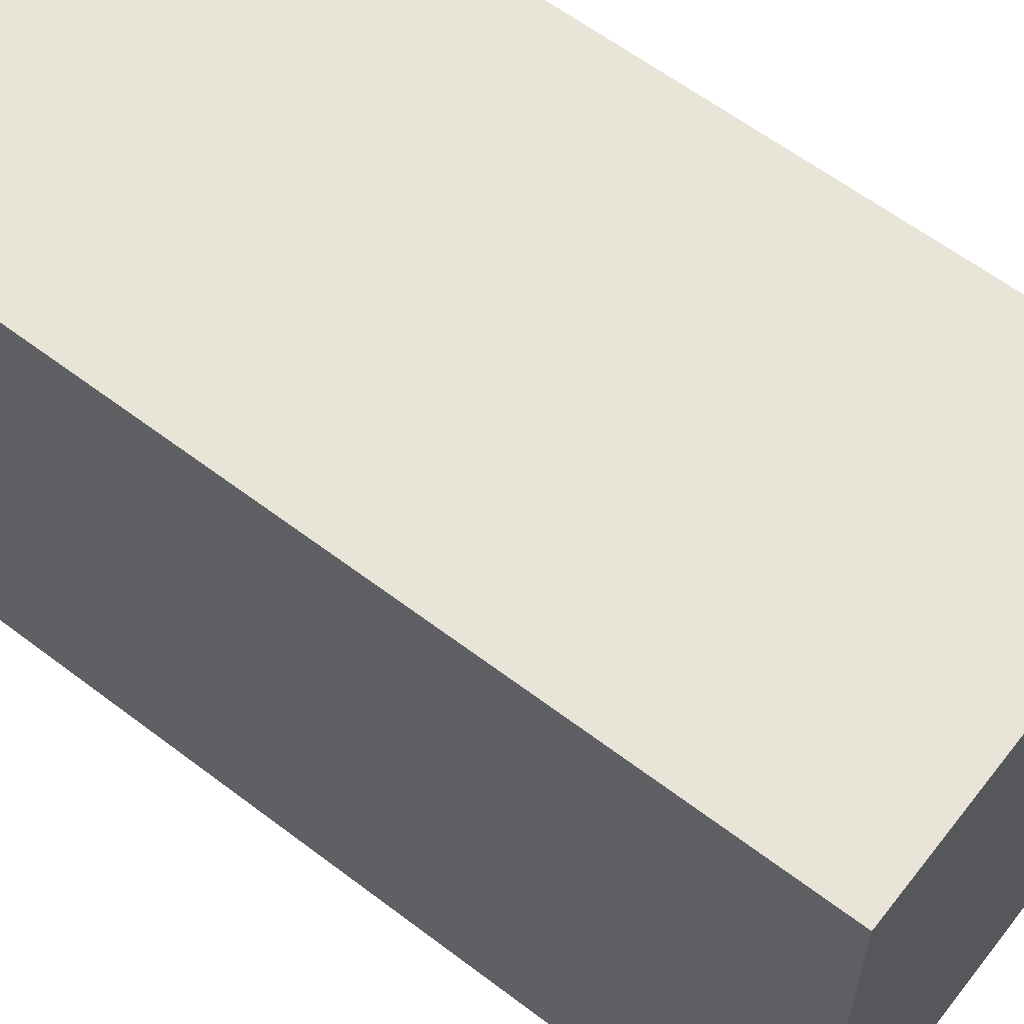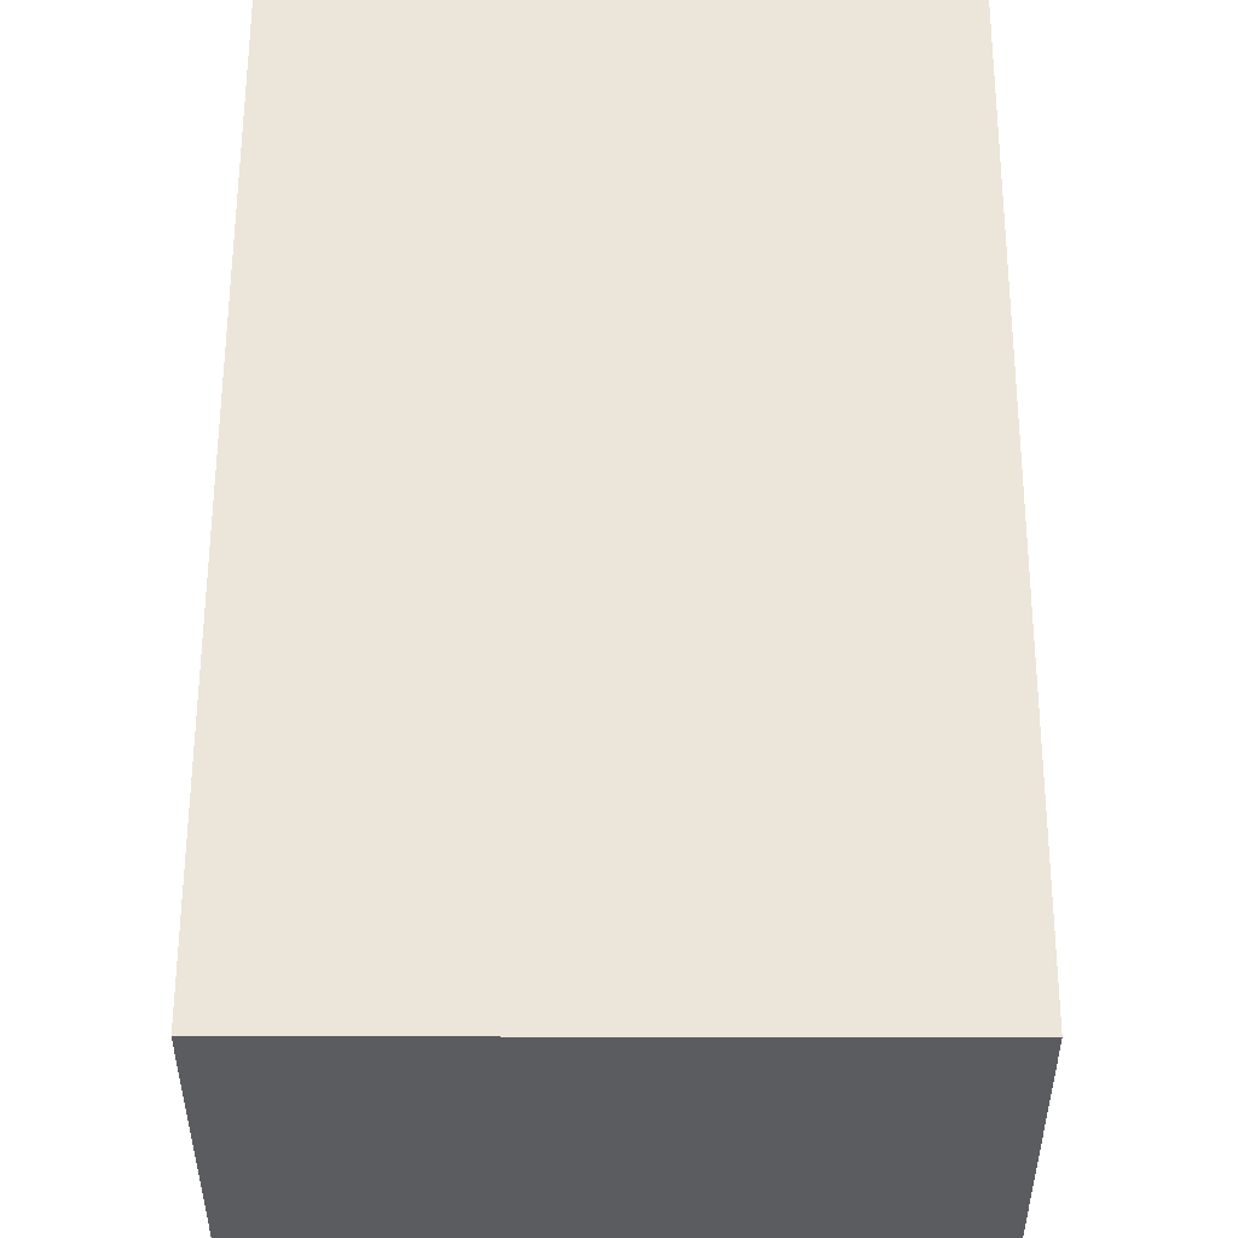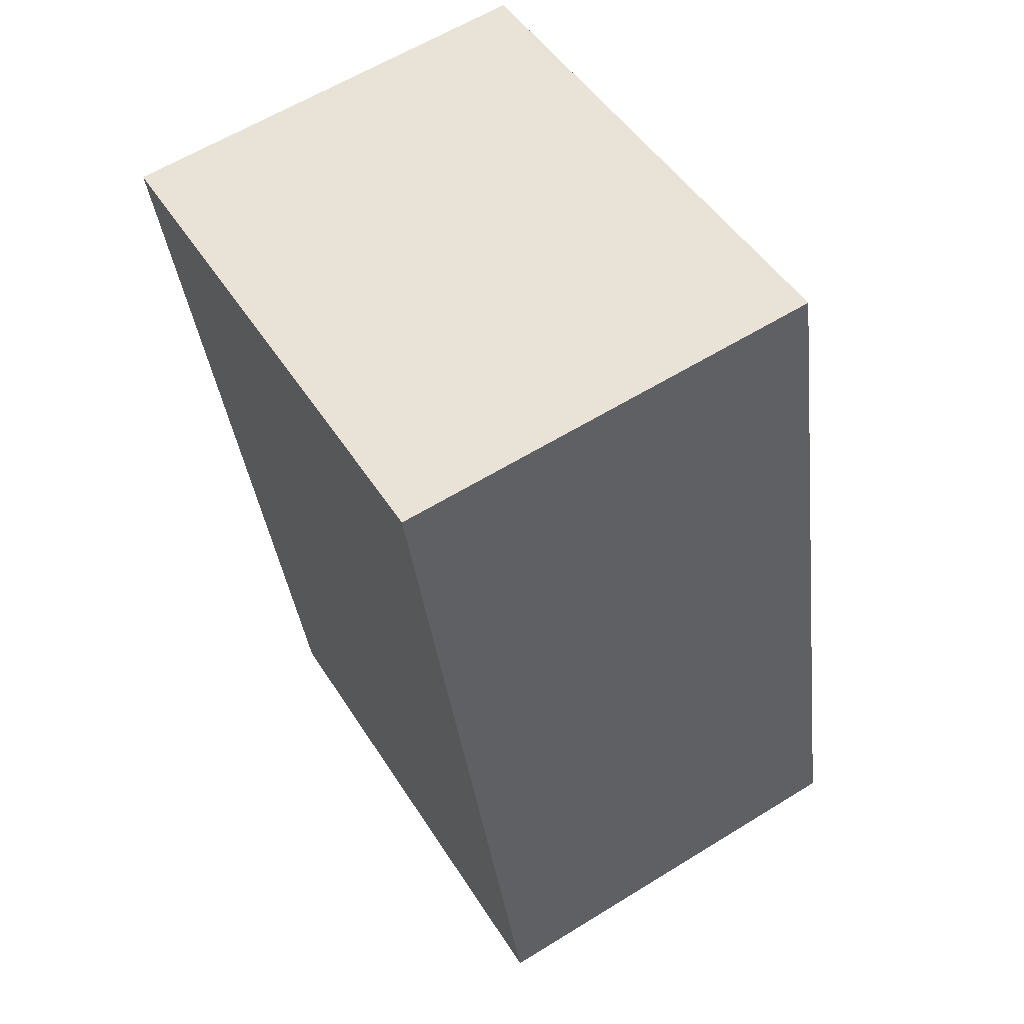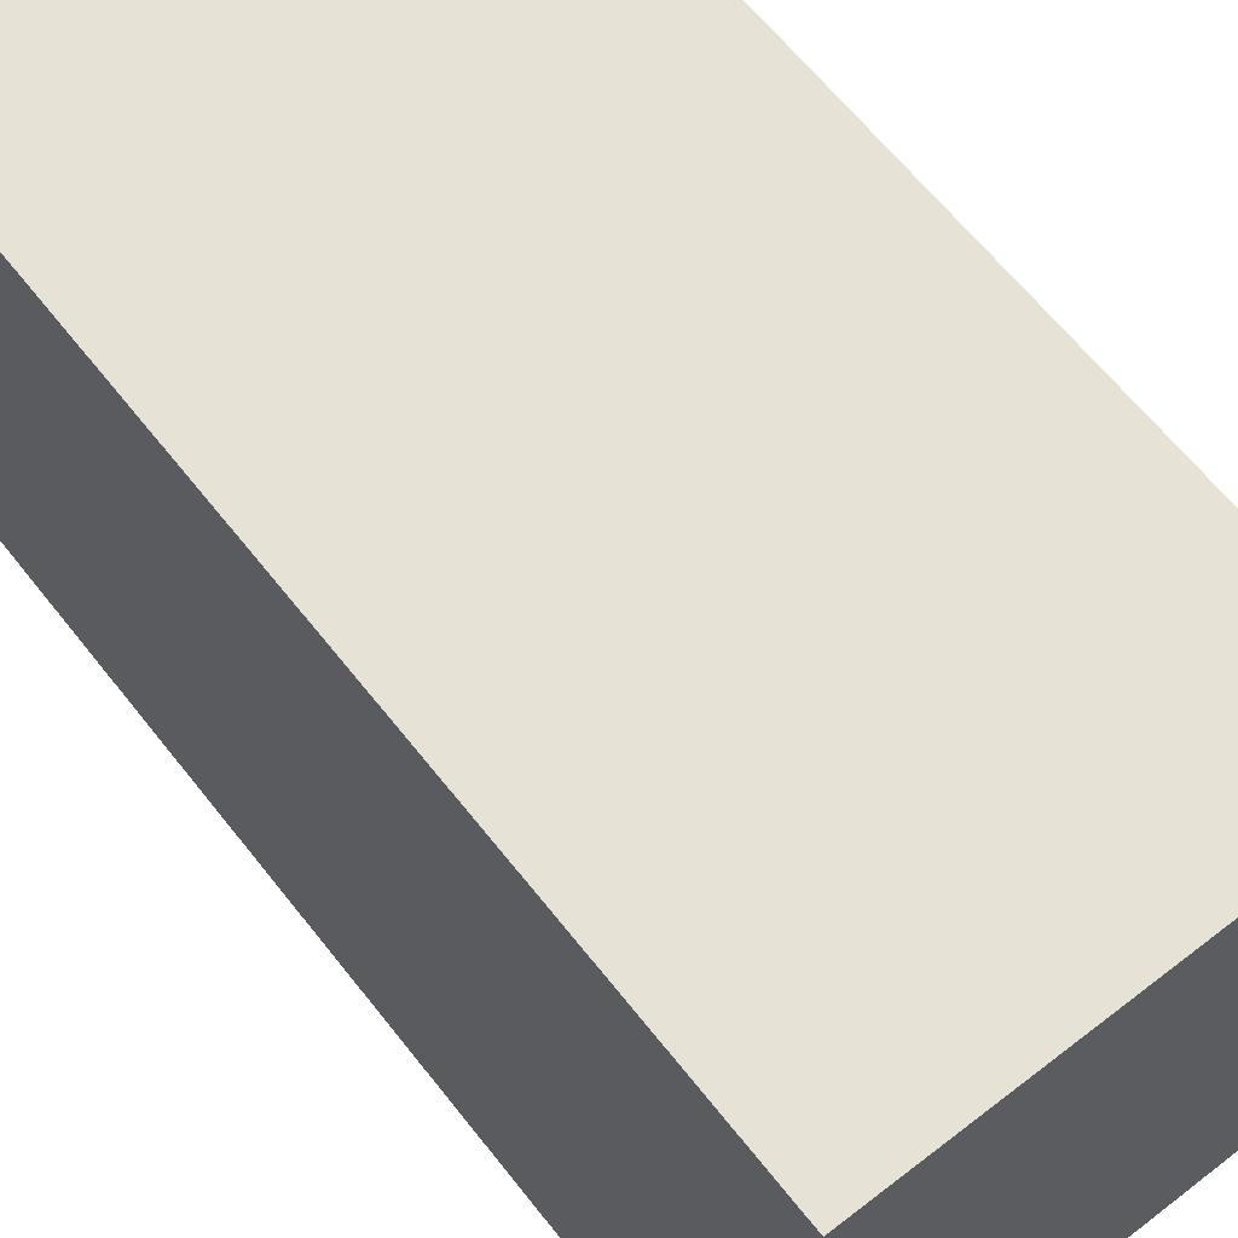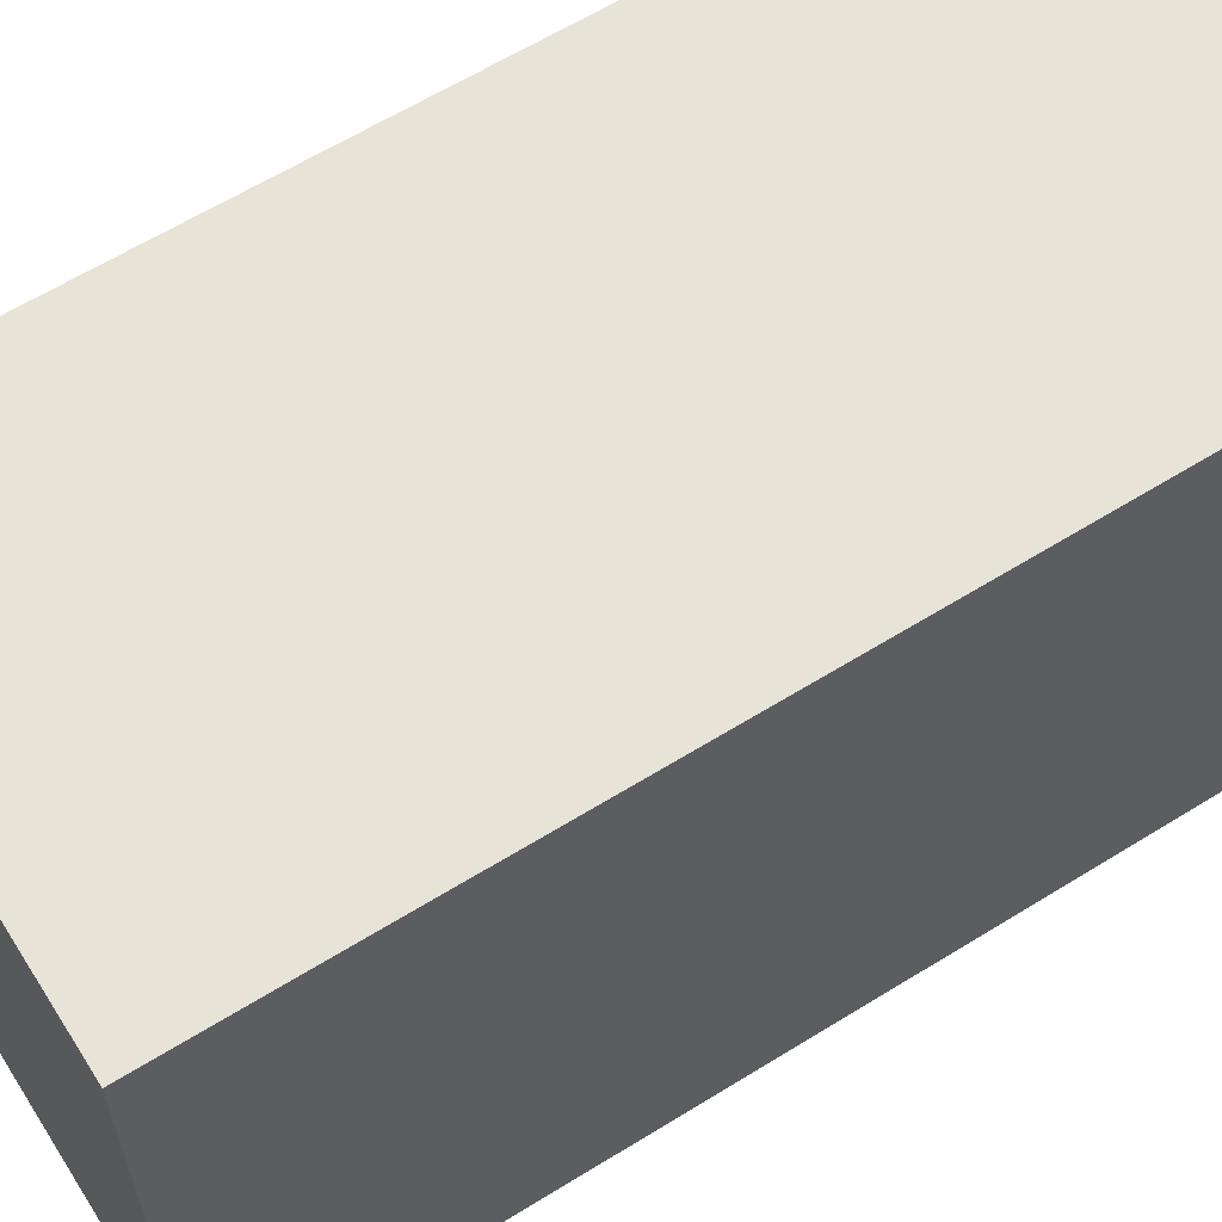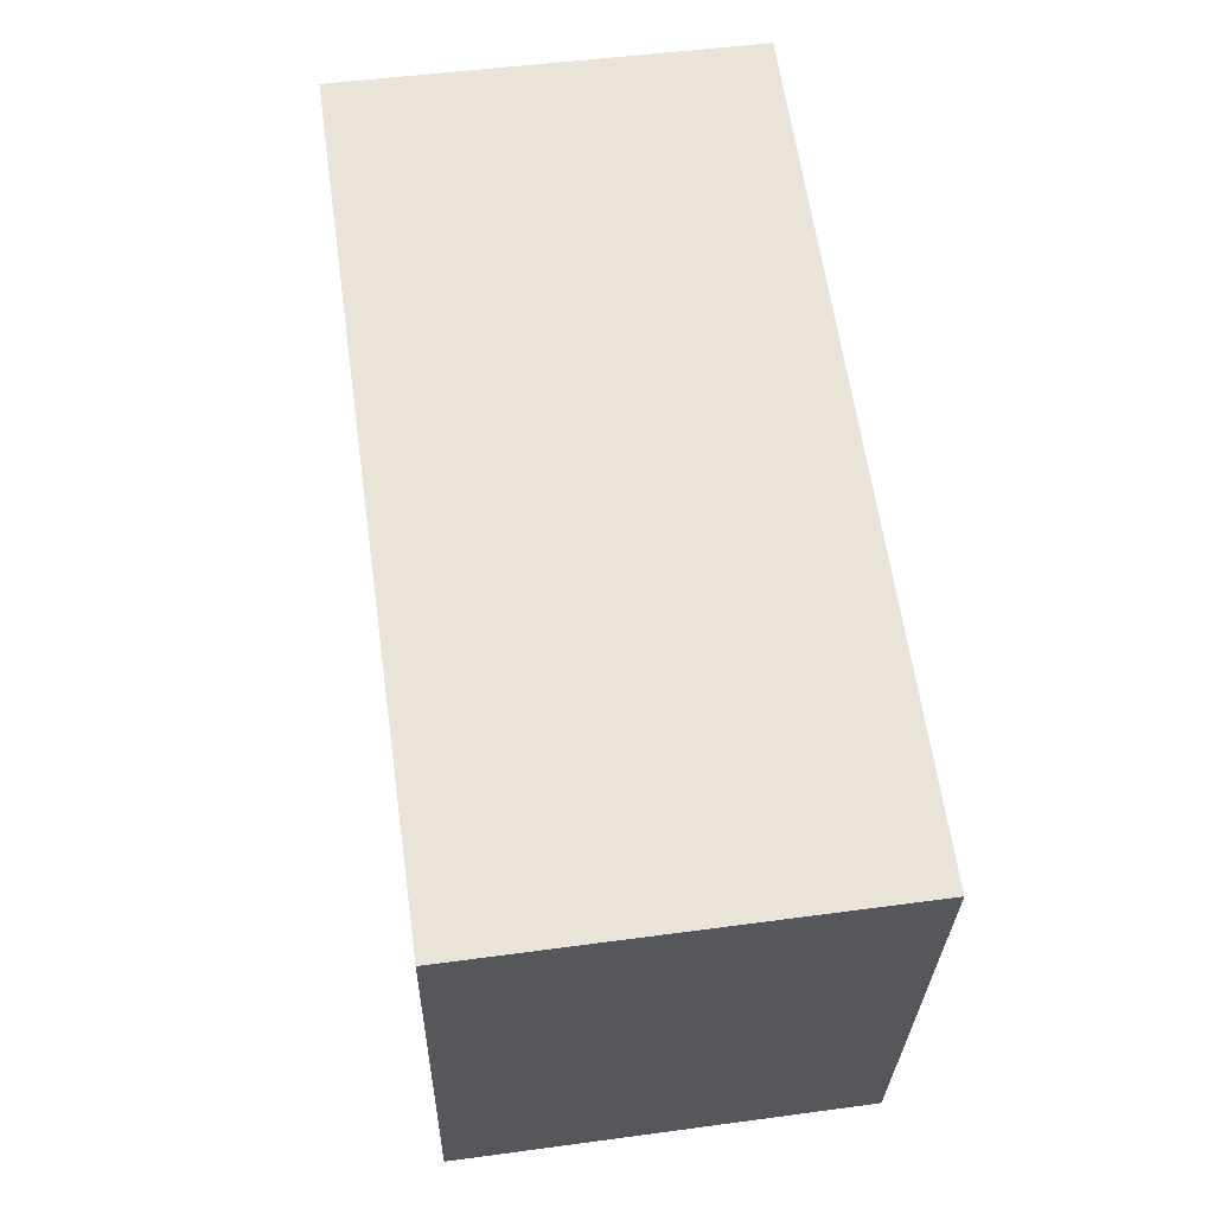
<metadata>
{"format":"obj","ext":"obj","renderer":"f3d","projection":"perspective","resolution":1024,"background":"white","views":[{"elev":60.7,"azim":-44.1,"up":"+Z"},{"elev":55.2,"azim":8.2,"up":"+Z"},{"elev":48.1,"azim":-30.8,"up":"+Y"},{"elev":63.1,"azim":-30.0,"up":"+Z"},{"elev":62.1,"azim":65.8,"up":"+Z"},{"elev":-28.3,"azim":-1.1,"up":"+Y"}]}
</metadata>
<code>
v -1.21e+04 -3.372e+04 35.44
v -1.21e+04 -3.371e+04 35.44
v -1.21e+04 -3.372e+04 35.44
v -1.21e+04 -3.371e+04 35.44
v -1.21e+04 -3.371e+04 42.68
v -1.21e+04 -3.372e+04 42.68
v -1.21e+04 -3.372e+04 42.68
v -1.21e+04 -3.371e+04 42.68
f 1 2 3
f 1 4 2
f 5 6 7
f 5 8 6
f 6 1 3
f 7 6 3
f 6 4 1
f 6 8 4
f 8 2 4
f 8 5 2
f 7 3 2
f 5 7 2

</code>
